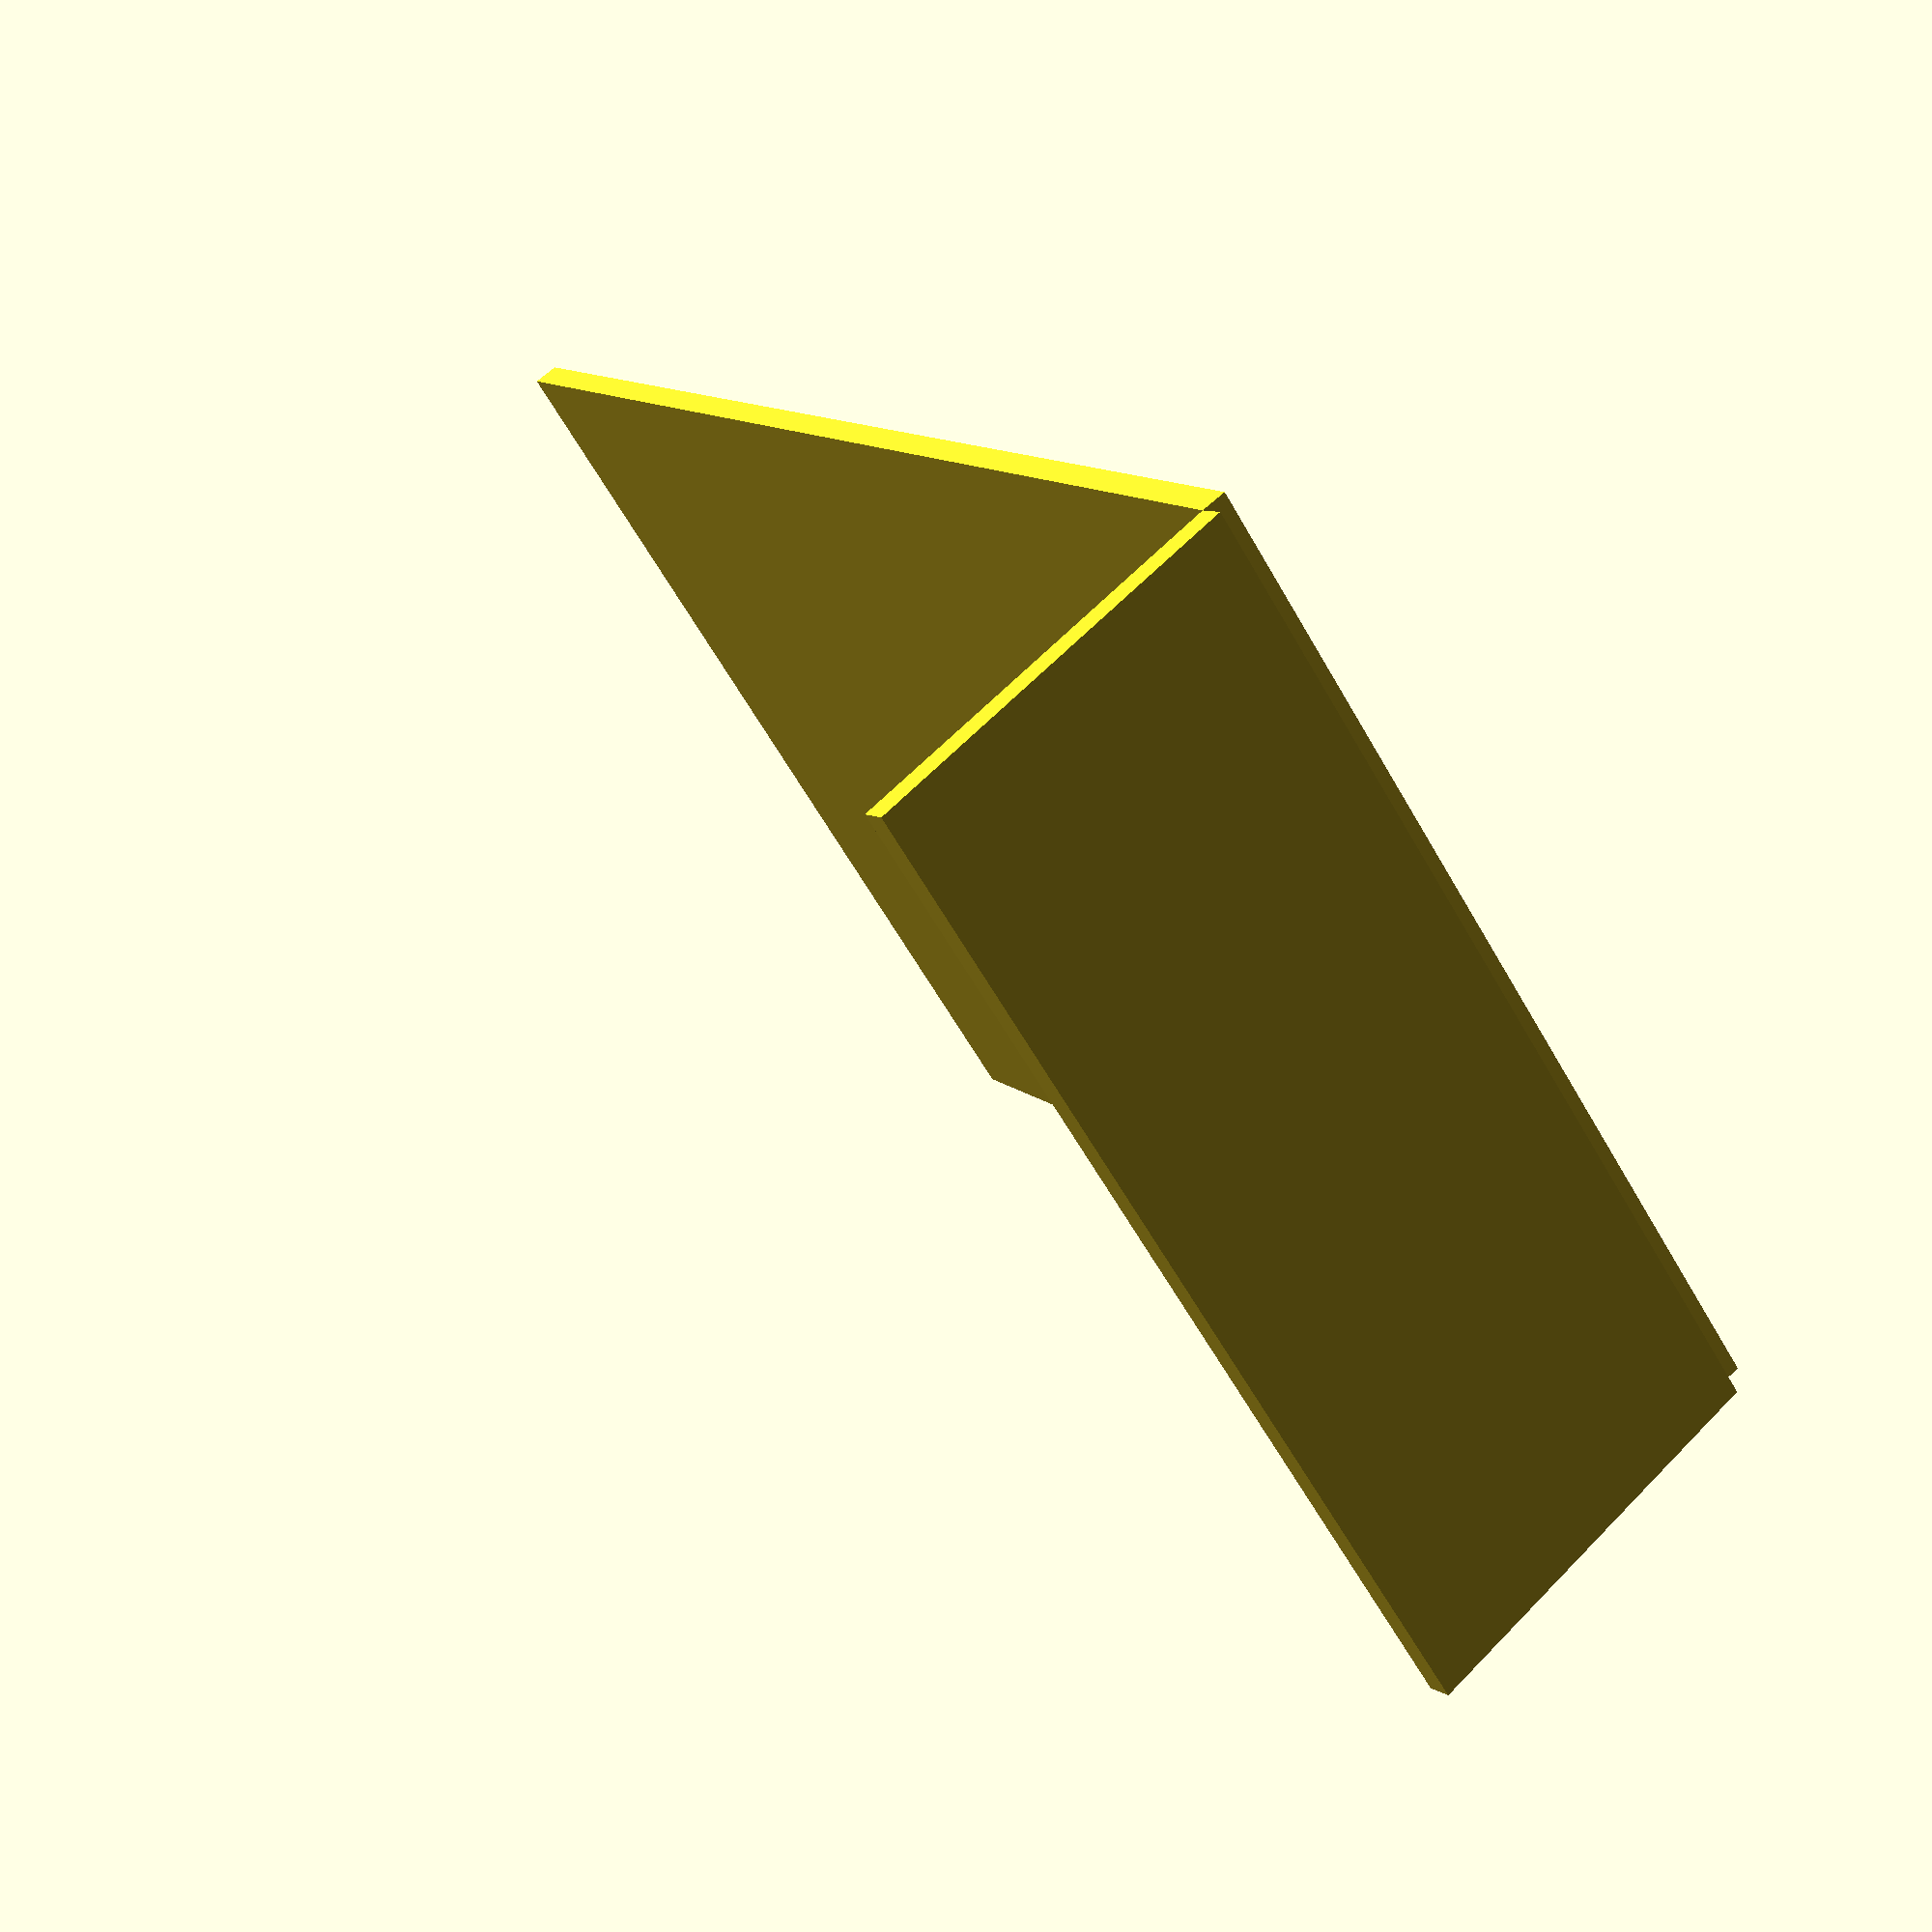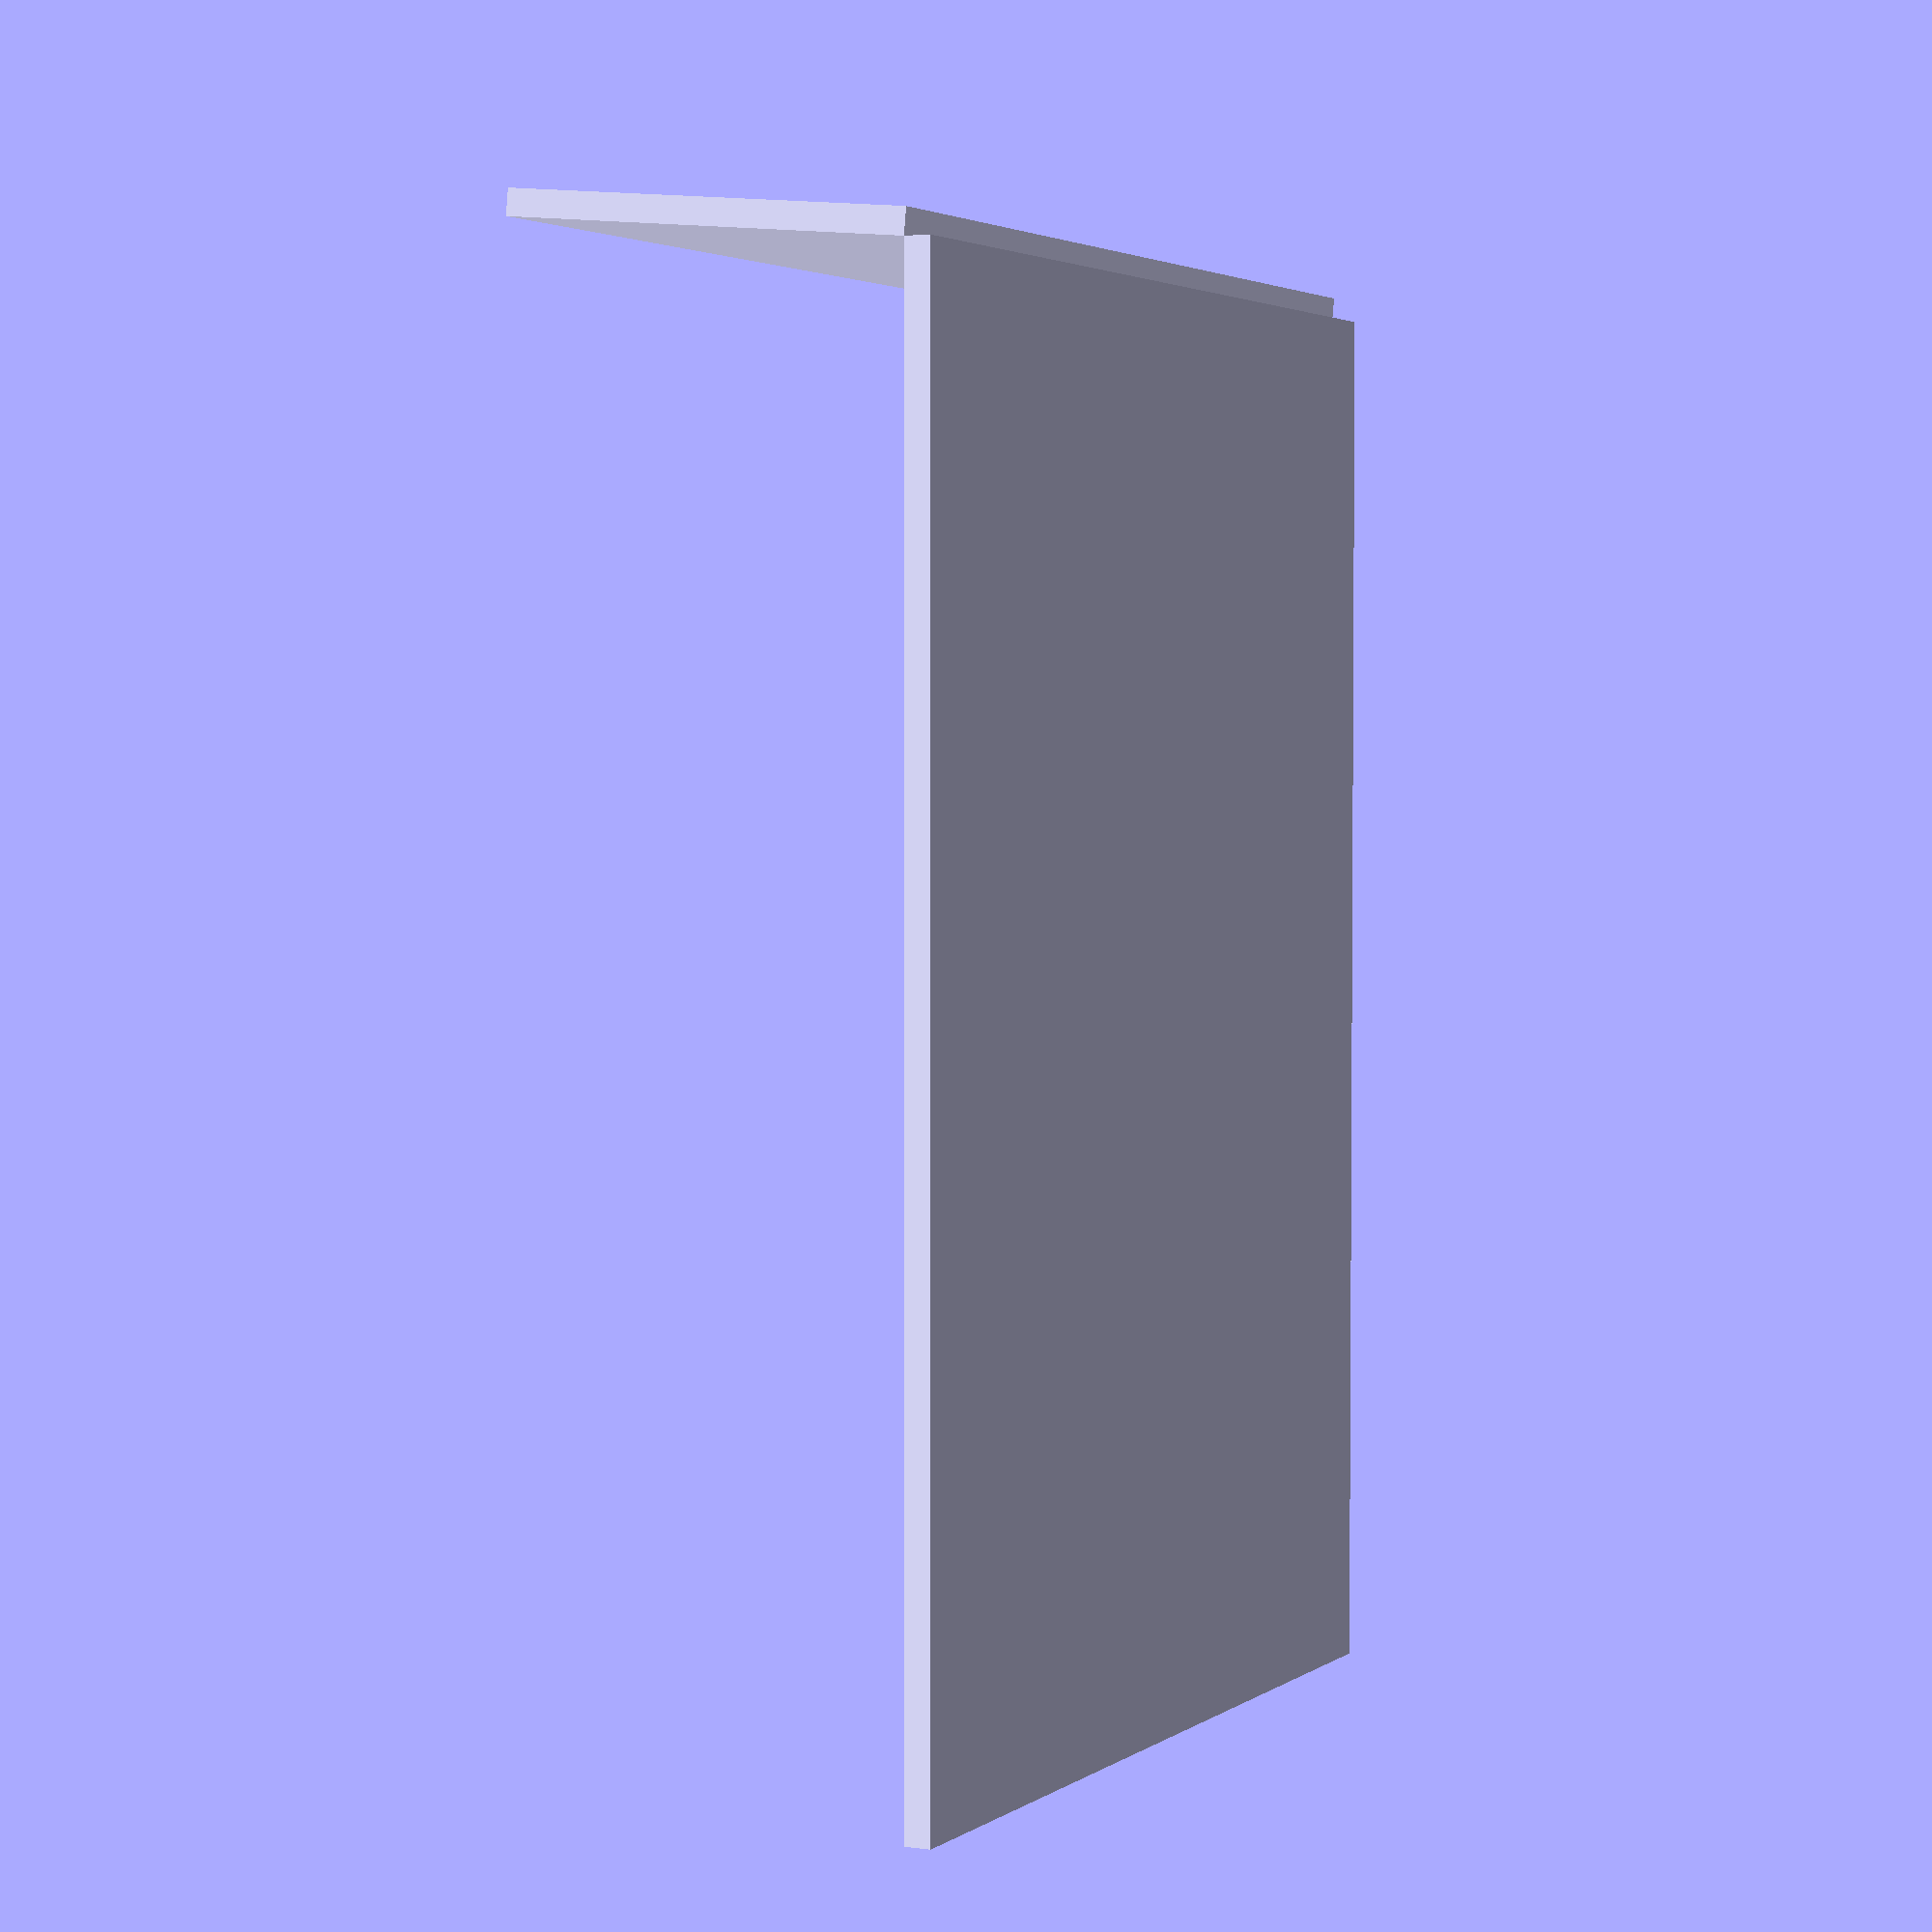
<openscad>
seat_x=500;
seat_y=200;
seat_z=100;
seat_angle=5;

back_x=seat_x;
back_y=700;
back_angle=seat_angle+5;

in=25.4;
wood=in/2;

module wood(height=wood) {
    linear_extrude(height=height)
    children();
}

rotate([-seat_angle,0])
translate([-seat_x/2,-seat_y,-wood])
wood()
square([seat_x,seat_y]);

rotate([90-back_angle,0])
translate([-back_x/2,0,-wood])
wood()
square([back_x,back_y]);

</openscad>
<views>
elev=355.1 azim=307.5 roll=143.9 proj=p view=solid
elev=262.8 azim=63.8 roll=9.0 proj=p view=wireframe
</views>
